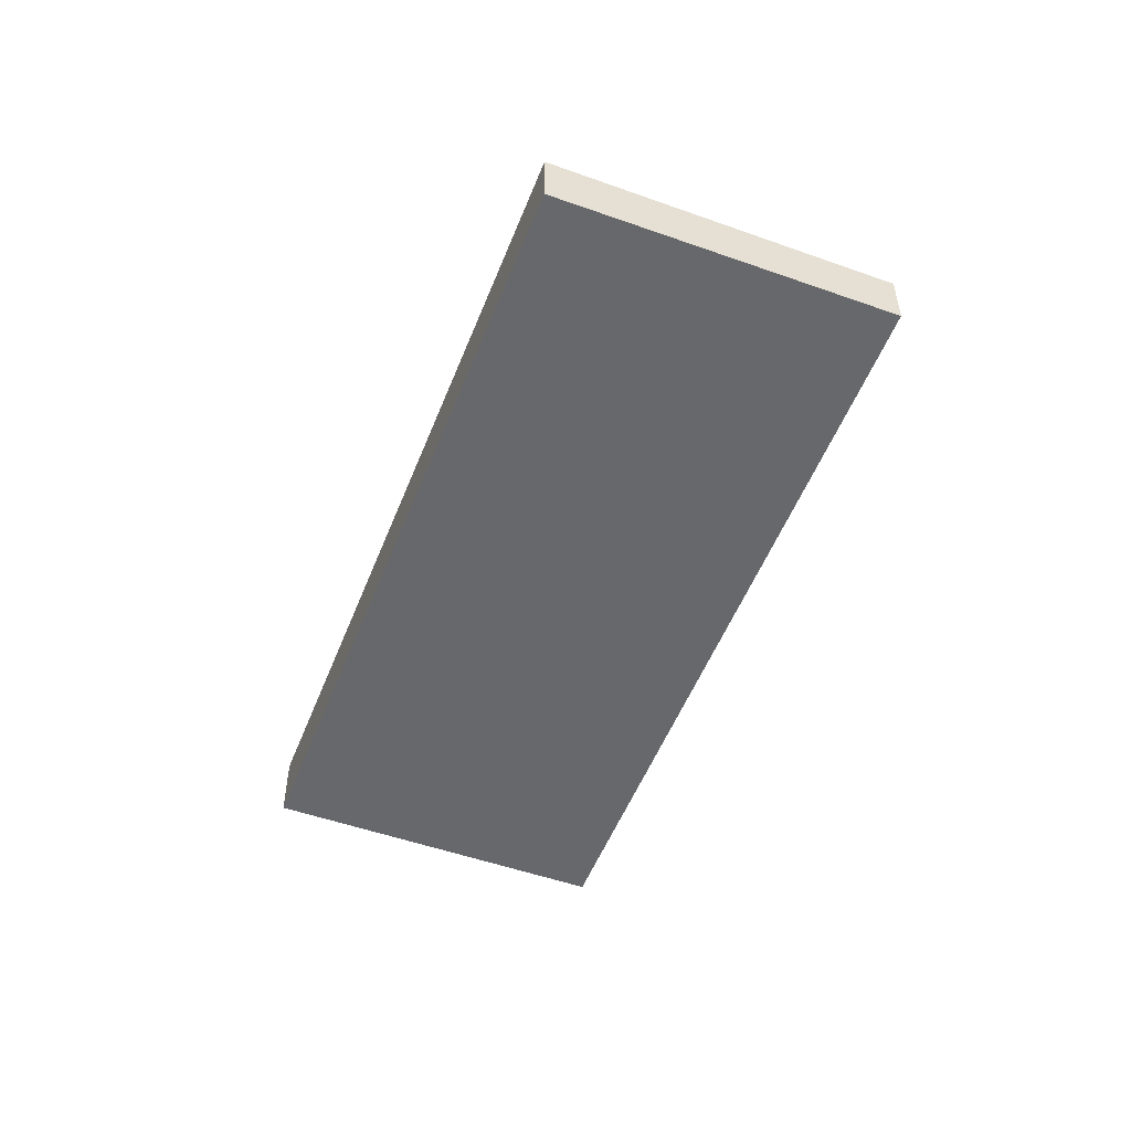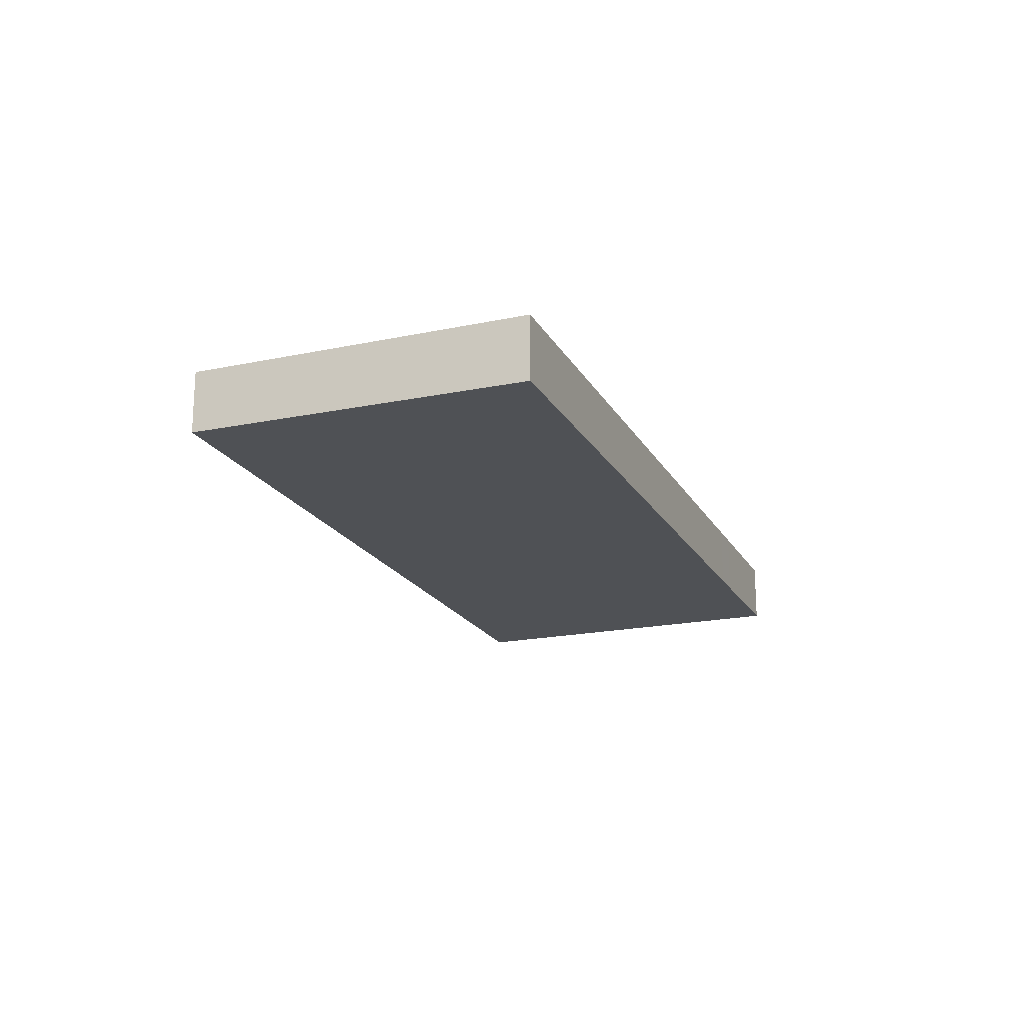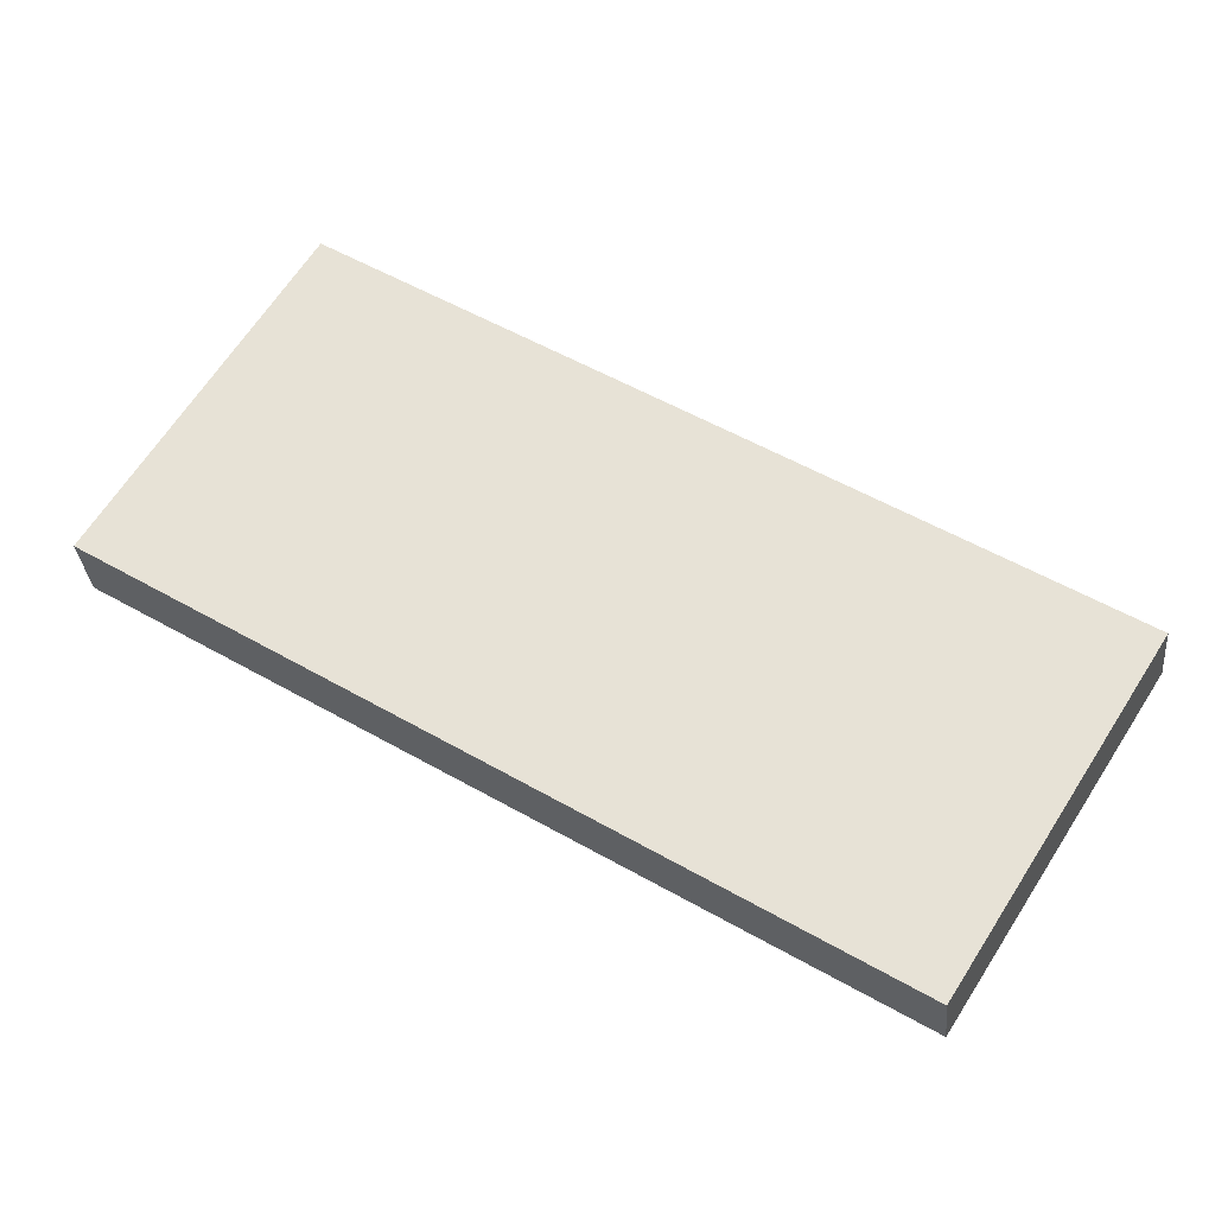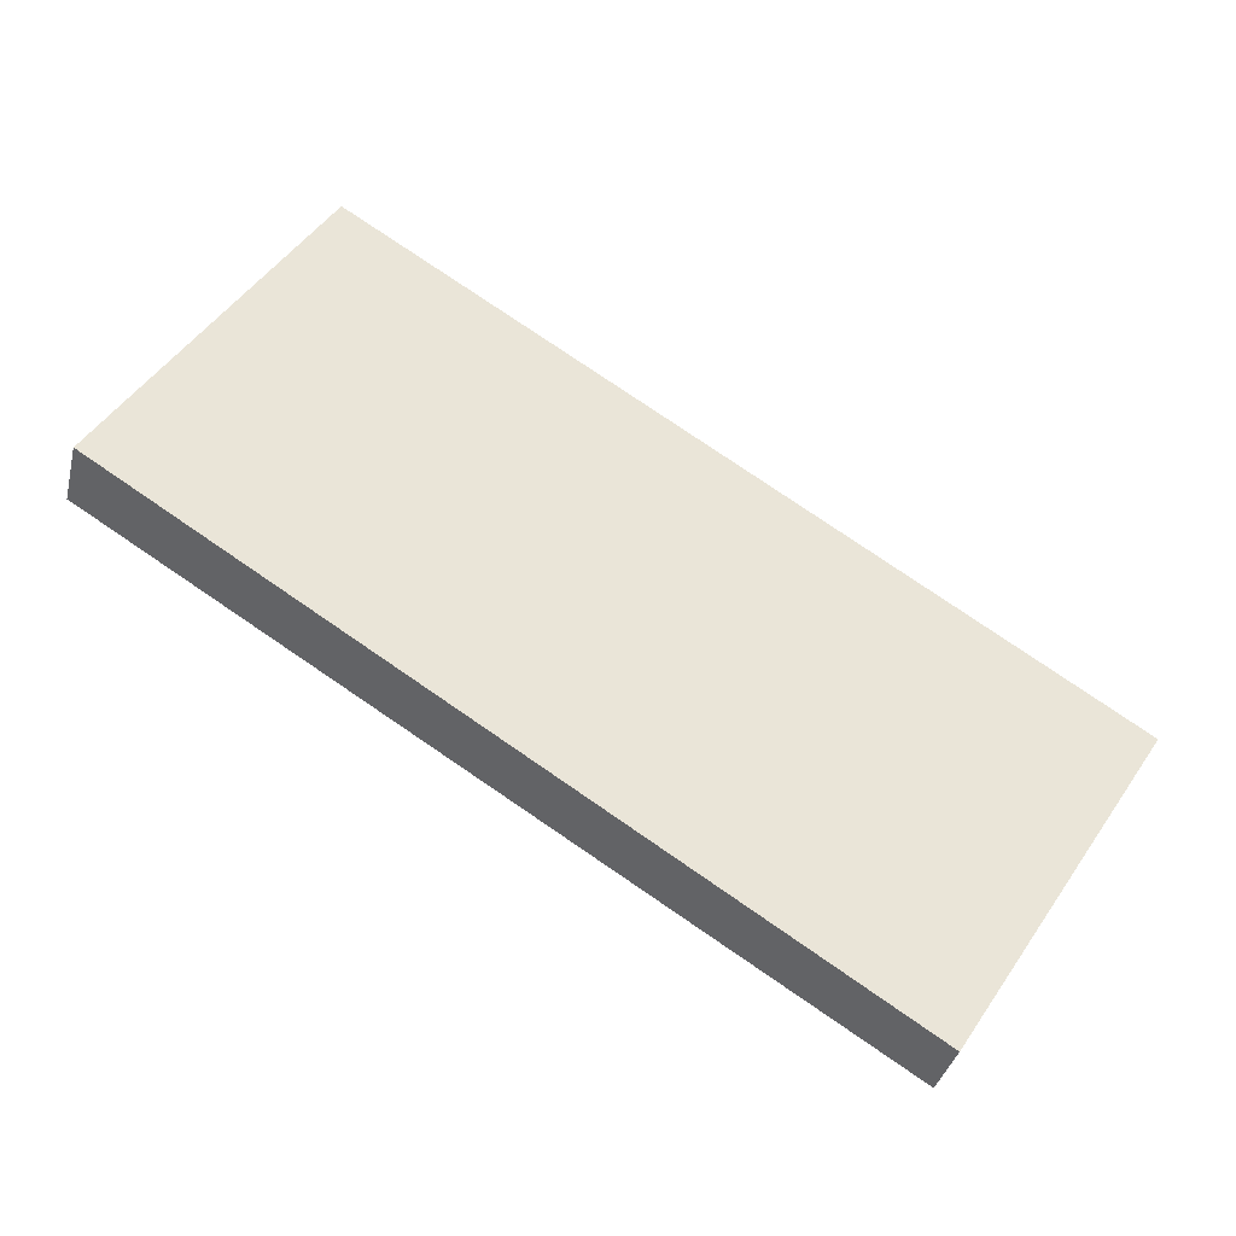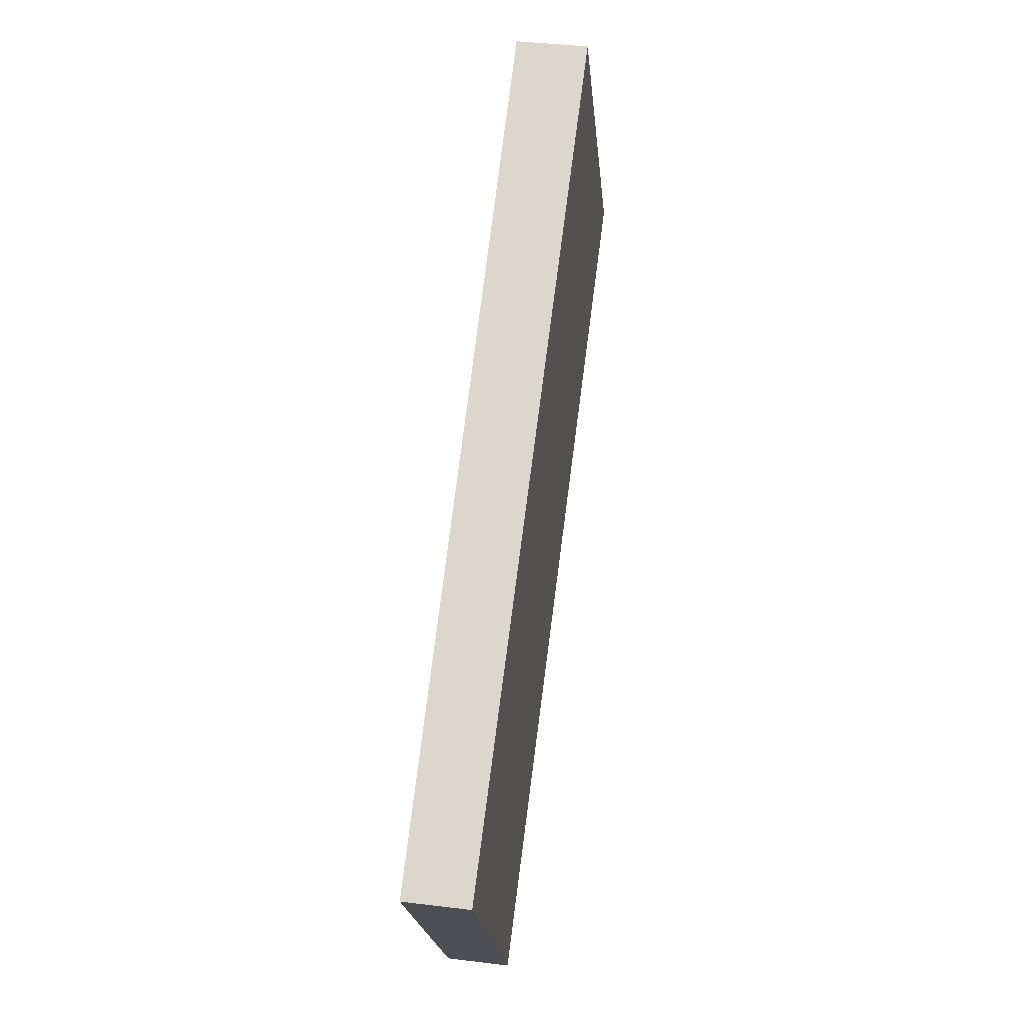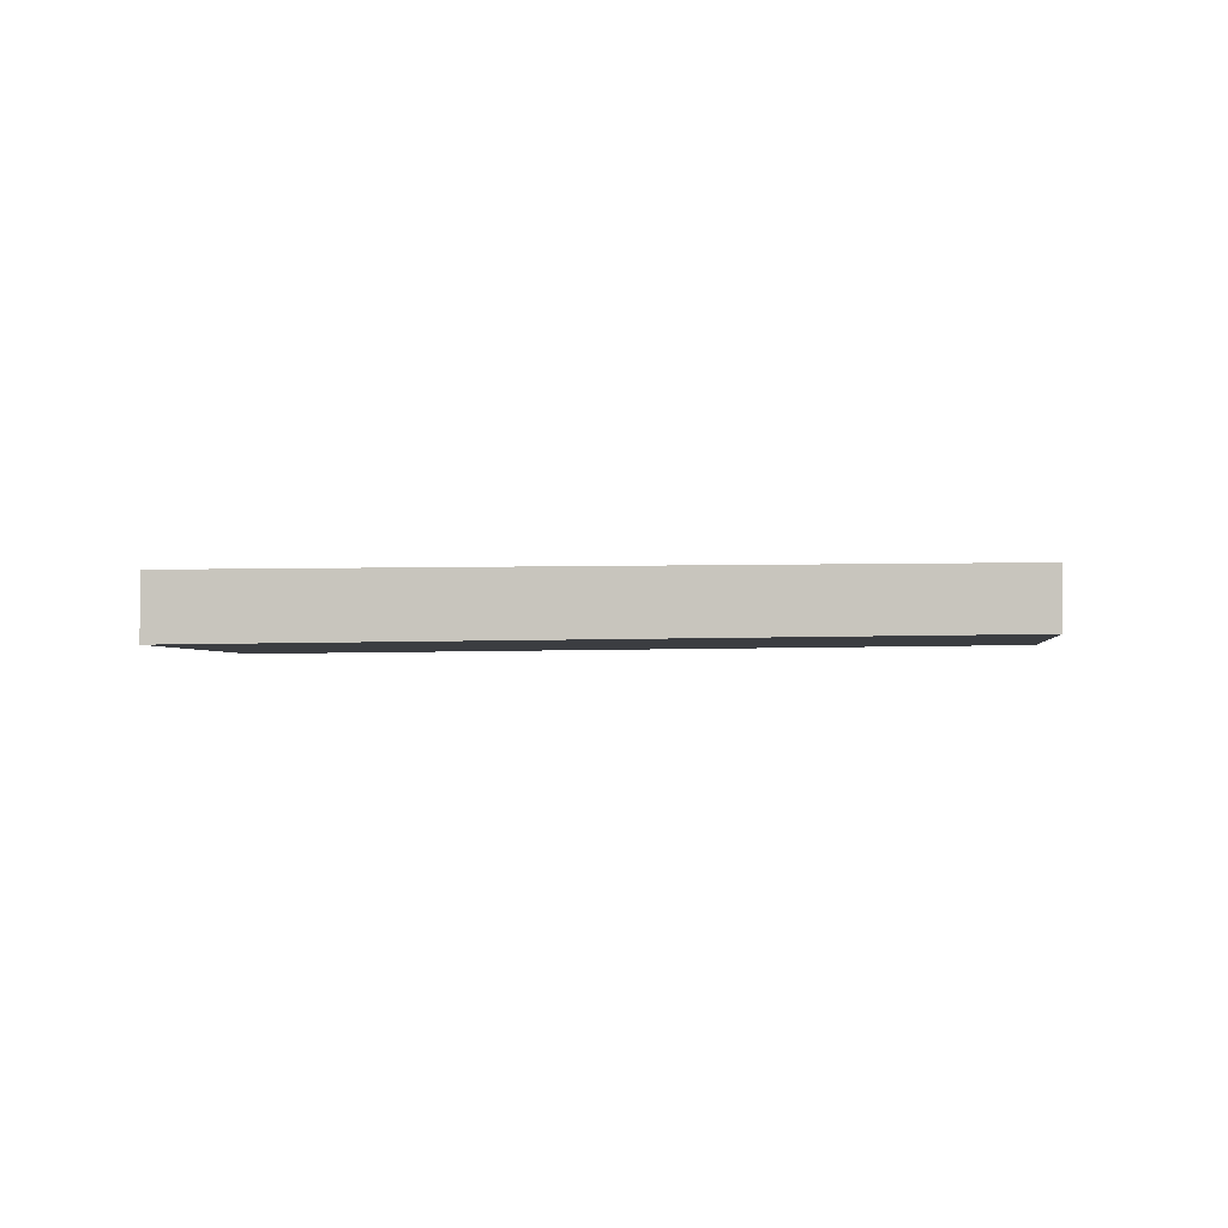
<metadata>
{"format":"obj","ext":"obj","renderer":"f3d","projection":"perspective","resolution":1024,"background":"white","views":[{"elev":-52.1,"azim":-79.0,"up":"+Z"},{"elev":-20.1,"azim":143.7,"up":"+Z"},{"elev":-31.5,"azim":-174.6,"up":"+Y"},{"elev":-36.6,"azim":166.6,"up":"+Y"},{"elev":39.7,"azim":-81.3,"up":"+Y"},{"elev":-2.7,"azim":-141.2,"up":"+Z"}]}
</metadata>
<code>
v -1991 -504.7 -1.08
v -1979 -497 -1.186
v -1975 -502.3 -1.142
v -1987 -510 -1.036
v -1989 -507.4 -1.057
v -1977 -499.8 -1.164
v -1981 -498.9 -1.161
v -1980 -501.6 -1.138
v -1978 -504.2 -1.117
v -1989 -503.5 -1.097
v -1987 -506.2 -1.074
v -1985 -508.8 -1.053
v -1990 -504.5 -1.082
v -1989 -507.2 -1.059
v -1987 -509.8 -1.038
v -1979 -497.3 -1.183
v -1977 -500 -1.16
v -1976 -502.6 -1.139
v -1979 -497.6 -1.178
v -1978 -500.4 -1.156
v -1976 -502.9 -1.134
v -1986 -501.5 -1.123
v -1984 -504.3 -1.101
v -1982 -506.9 -1.079
v -1986 -502 -1.117
v -1985 -504.7 -1.094
v -1983 -507.3 -1.073
v -1988 -503.2 -1.101
v -1987 -505.9 -1.078
v -1985 -508.5 -1.057
v -1988 -509.6 -1.038
v -1987 -509.5 -1.041
v -1978 -503.9 -1.119
v -1976 -502.6 -1.137
v -1986 -508.4 -1.055
v -1985 -508.2 -1.059
v -1976 -502.3 -1.142
v -1975 -502 -1.145
v -1983 -506.5 -1.082
v -1983 -507 -1.076
v -1990 -504.5 -1.082
v -1991 -504.7 -1.08
v -1991 -504.7 0
v -1990 -504.5 0
v -1977 -499.8 -1.164
v -1979 -497 -1.186
v -1979 -497 0
v -1977 -499.8 0
v -1976 -502.6 -1.139
v -1975 -502.3 -1.142
v -1975 -502.3 0
v -1976 -502.6 0
v -1988 -509.6 -1.038
v -1987 -510 -1.036
v -1987 -510 0
v -1988 -509.6 0
v -1991 -504.7 -1.08
v -1989 -507.4 -1.057
v -1989 -507.4 2.22e-16
v -1991 -504.7 0
v -1975 -502 -1.145
v -1977 -499.8 -1.164
v -1977 -499.8 0
v -1975 -502 -2.22e-16
v -1979 -497.6 -1.178
v -1981 -498.9 -1.161
v -1981 -498.9 0
v -1979 -497.6 0
v -1982 -506.9 -1.079
v -1978 -504.2 -1.117
v -1978 -504.2 0
v -1982 -506.9 0
v -1988 -503.2 -1.101
v -1989 -503.5 -1.097
v -1989 -503.5 0
v -1988 -503.2 0
v -1987 -509.8 -1.038
v -1985 -508.8 -1.053
v -1985 -508.8 0
v -1987 -509.8 0
v -1989 -503.5 -1.097
v -1990 -504.5 -1.082
v -1990 -504.5 0
v -1989 -503.5 0
v -1987 -510 -1.036
v -1987 -509.8 -1.038
v -1987 -509.8 0
v -1987 -510 0
v -1979 -497 -1.186
v -1979 -497.3 -1.183
v -1979 -497.3 0
v -1979 -497 0
v -1976 -502.9 -1.134
v -1976 -502.6 -1.139
v -1976 -502.6 0
v -1976 -502.9 0
v -1979 -497.3 -1.183
v -1979 -497.6 -1.178
v -1979 -497.6 0
v -1979 -497.3 0
v -1978 -504.2 -1.117
v -1976 -502.9 -1.134
v -1976 -502.9 0
v -1978 -504.2 0
v -1981 -498.9 -1.161
v -1986 -501.5 -1.123
v -1986 -501.5 -2.22e-16
v -1981 -498.9 0
v -1983 -507.3 -1.073
v -1982 -506.9 -1.079
v -1982 -506.9 0
v -1983 -507.3 0
v -1986 -501.5 -1.123
v -1986 -502 -1.117
v -1986 -502 0
v -1986 -501.5 -2.22e-16
v -1985 -508.5 -1.057
v -1983 -507.3 -1.073
v -1983 -507.3 0
v -1985 -508.5 0
v -1986 -502 -1.117
v -1988 -503.2 -1.101
v -1988 -503.2 0
v -1986 -502 0
v -1985 -508.8 -1.053
v -1985 -508.5 -1.057
v -1985 -508.5 0
v -1985 -508.8 0
v -1989 -507.4 -1.057
v -1988 -509.6 -1.038
v -1988 -509.6 0
v -1989 -507.4 2.22e-16
v -1975 -502.3 -1.142
v -1975 -502 -1.145
v -1975 -502 -2.22e-16
v -1975 -502.3 0
v -1991 -504.7 0
v -1979 -497 0
v -1975 -502.3 0
v -1987 -510 0
f 32 15 4 31
f 14 5 1 13
f 20 8 7 19
f 34 21 9 33
f 29 11 10 28
f 36 30 12 35
f 13 10 11 14
f 35 12 15 32
f 16 2 6 17
f 38 3 18 37
f 19 16 17 20
f 37 18 21 34
f 22 7 8 23
f 33 9 24 39
f 25 22 23 26
f 39 24 27 40
f 28 25 26 29
f 40 27 30 36
f 31 5 14 32
f 33 8 20 34
f 35 11 29 36
f 32 14 11 35
f 37 17 6 38
f 34 20 17 37
f 39 23 8 33
f 40 26 23 39
f 36 29 26 40
f 42 43 44 41
f 46 47 48 45
f 50 51 52 49
f 54 55 56 53
f 58 59 60 57
f 62 63 64 61
f 66 67 68 65
f 70 71 72 69
f 74 75 76 73
f 78 79 80 77
f 82 83 84 81
f 86 87 88 85
f 90 91 92 89
f 94 95 96 93
f 98 99 100 97
f 102 103 104 101
f 106 107 108 105
f 110 111 112 109
f 114 115 116 113
f 118 119 120 117
f 122 123 124 121
f 126 127 128 125
f 130 131 132 129
f 134 135 136 133
f 138 139 140 137

</code>
